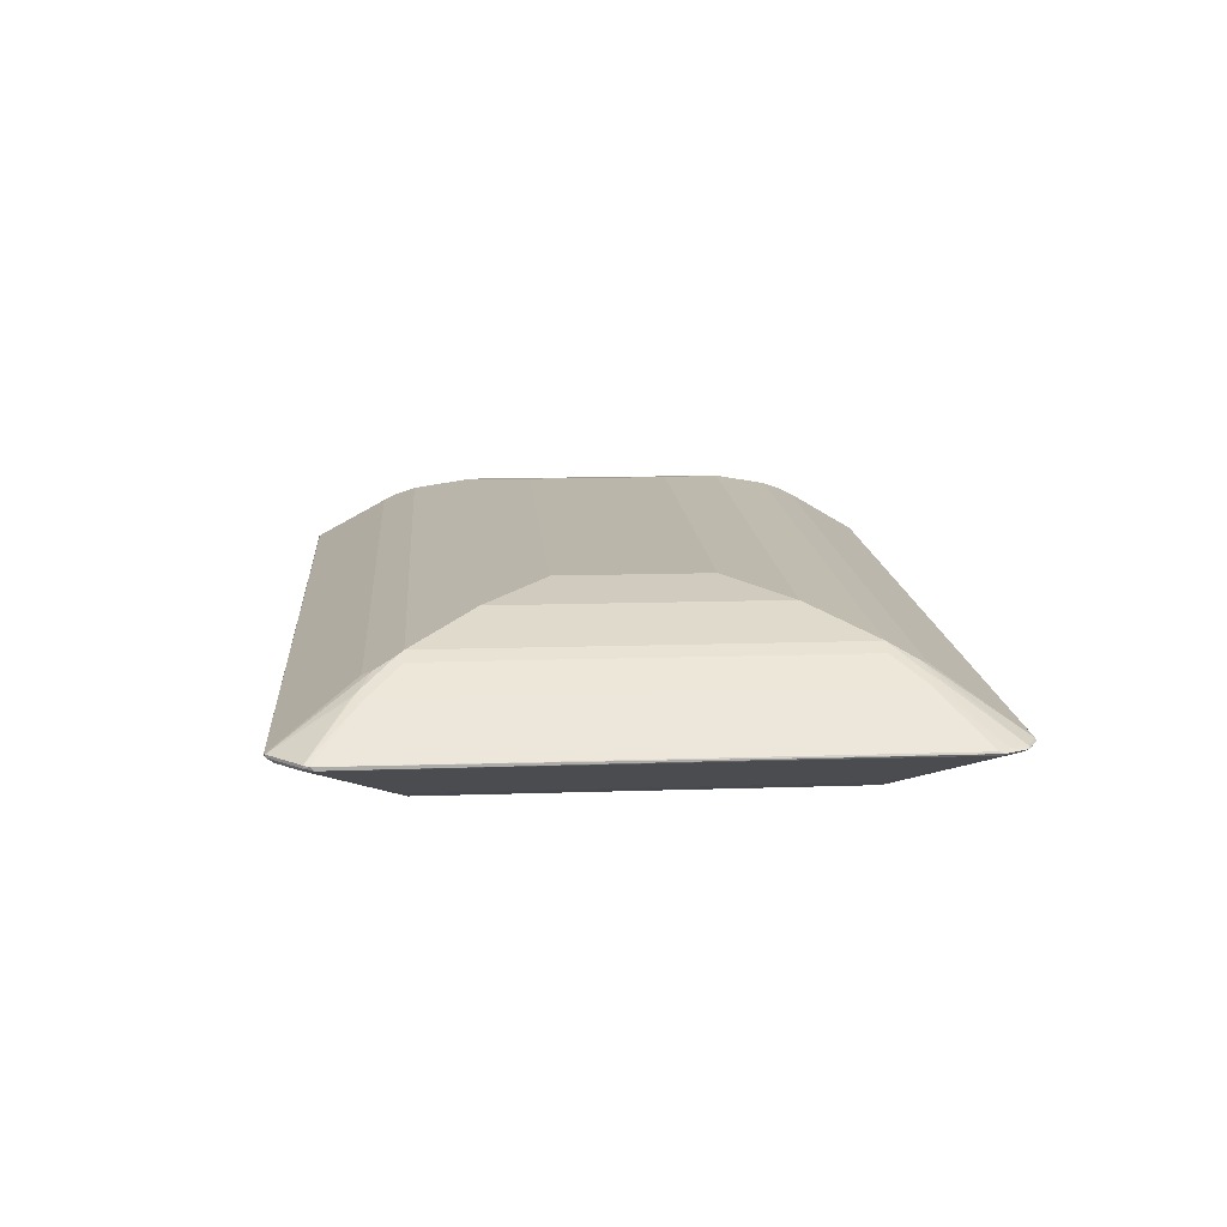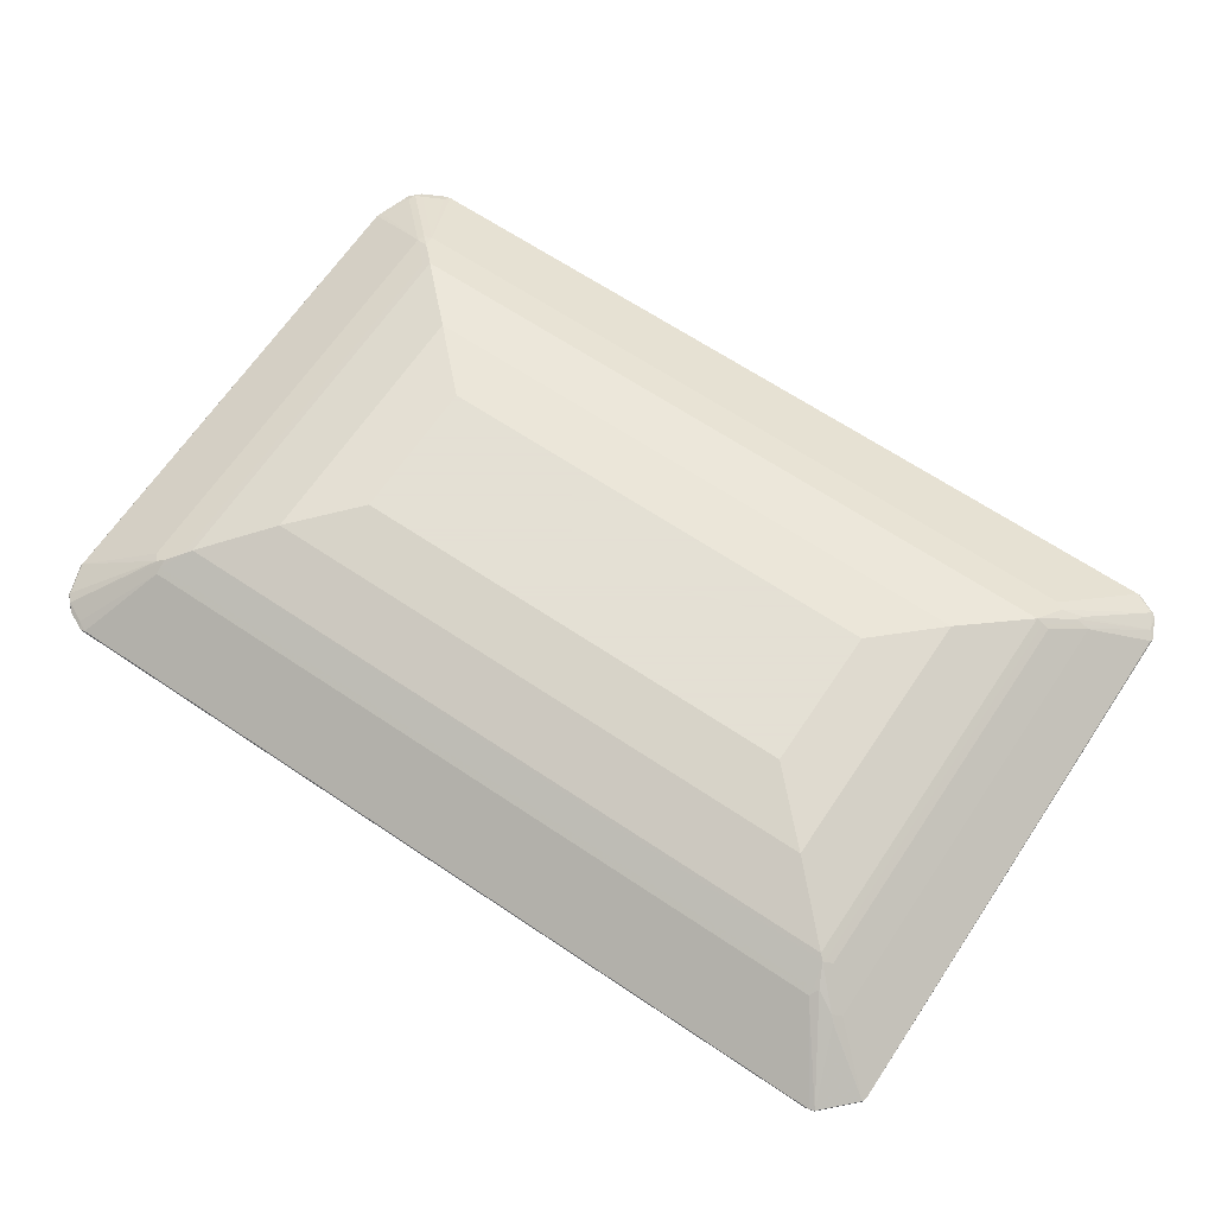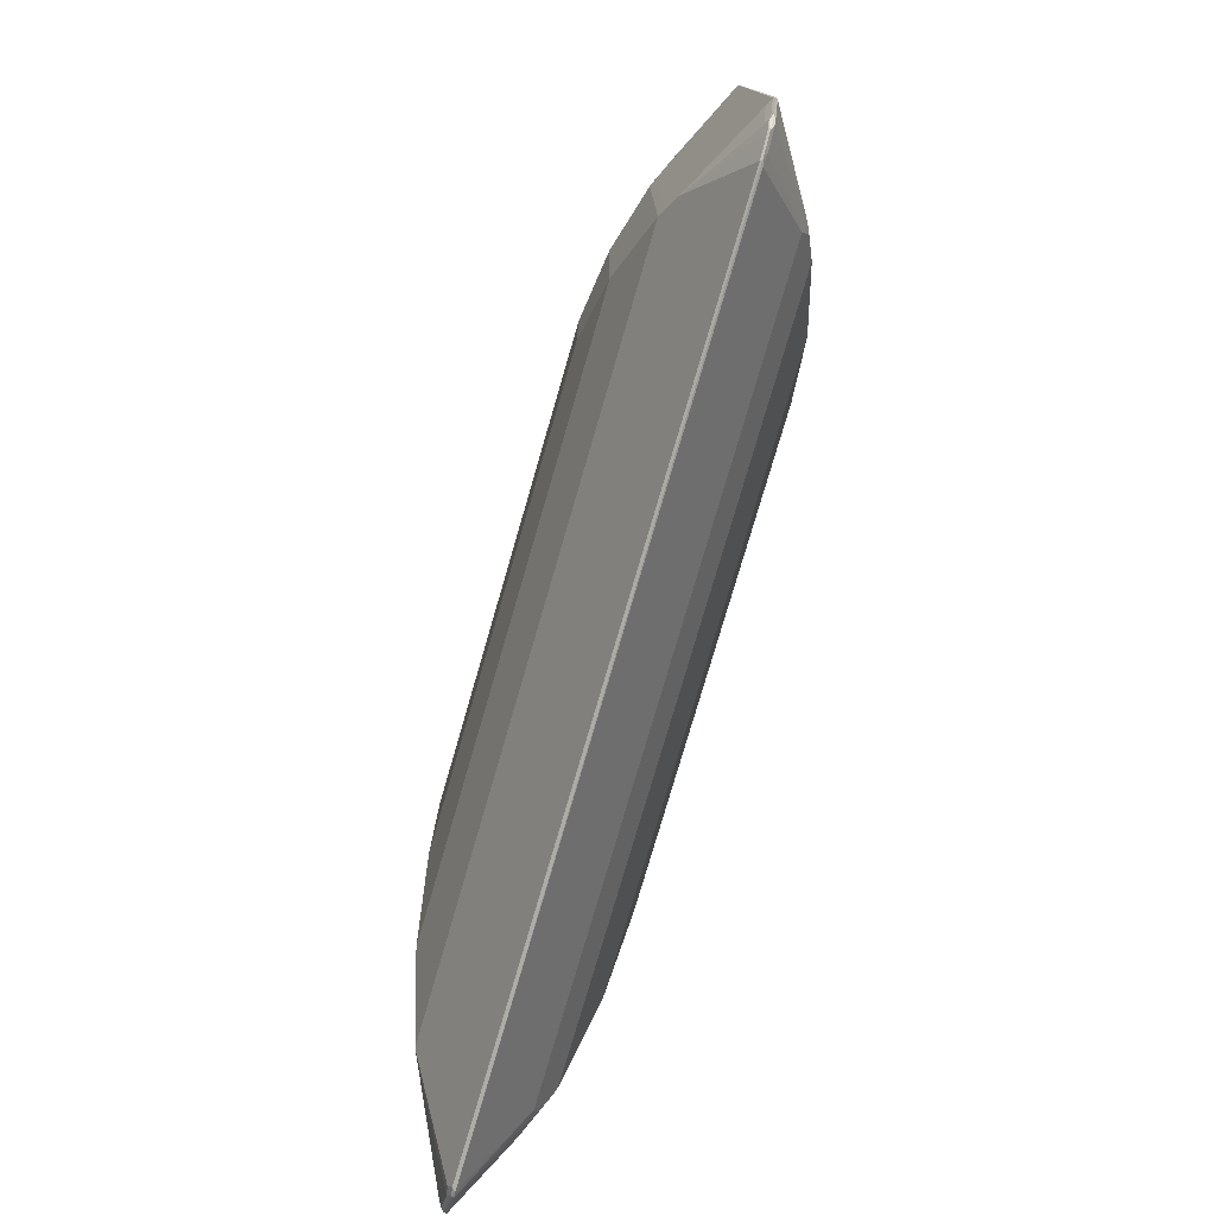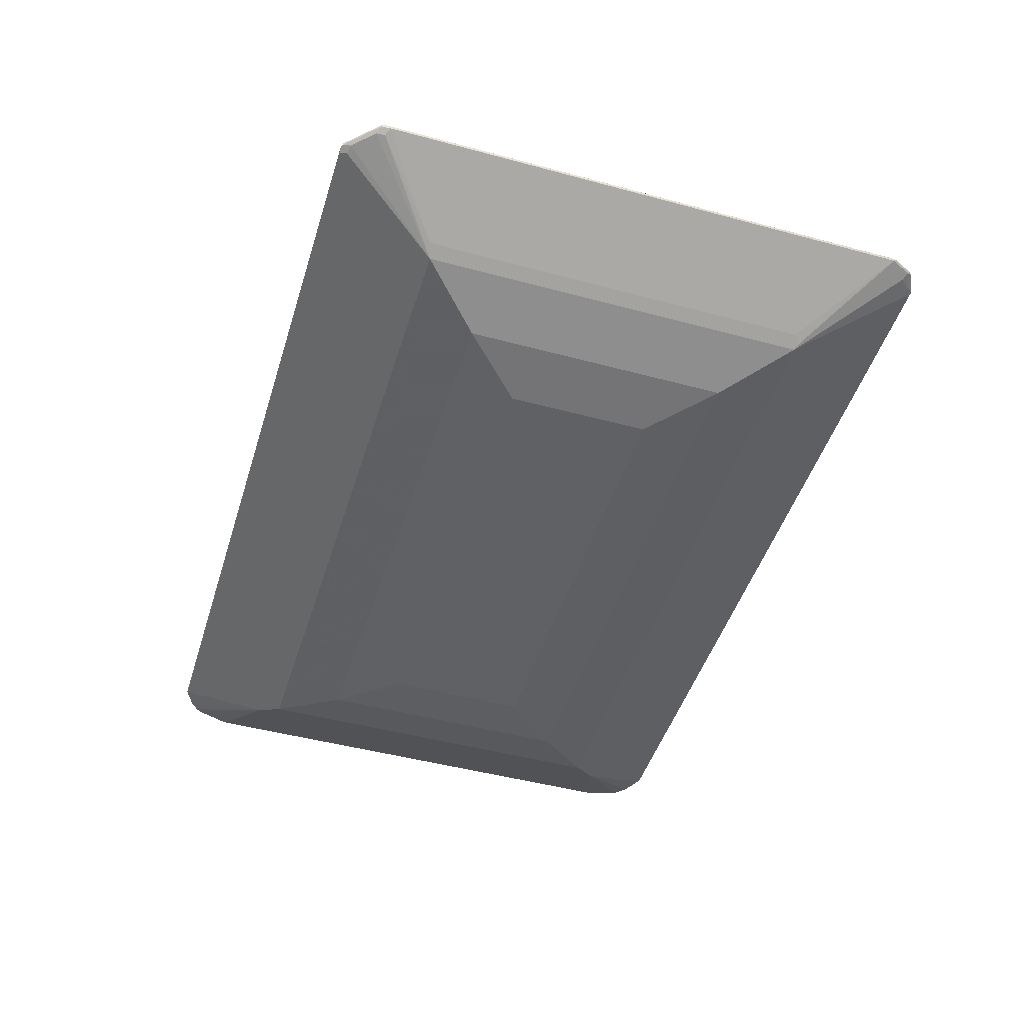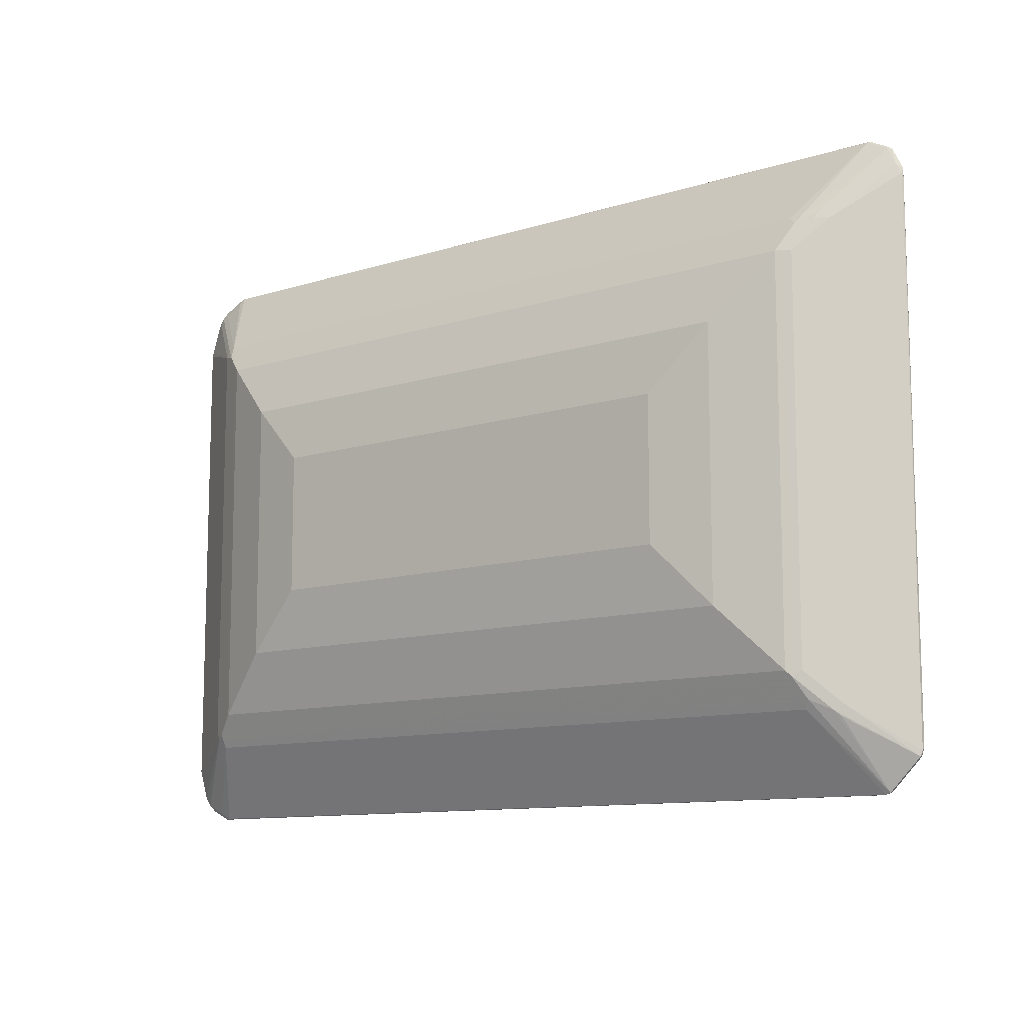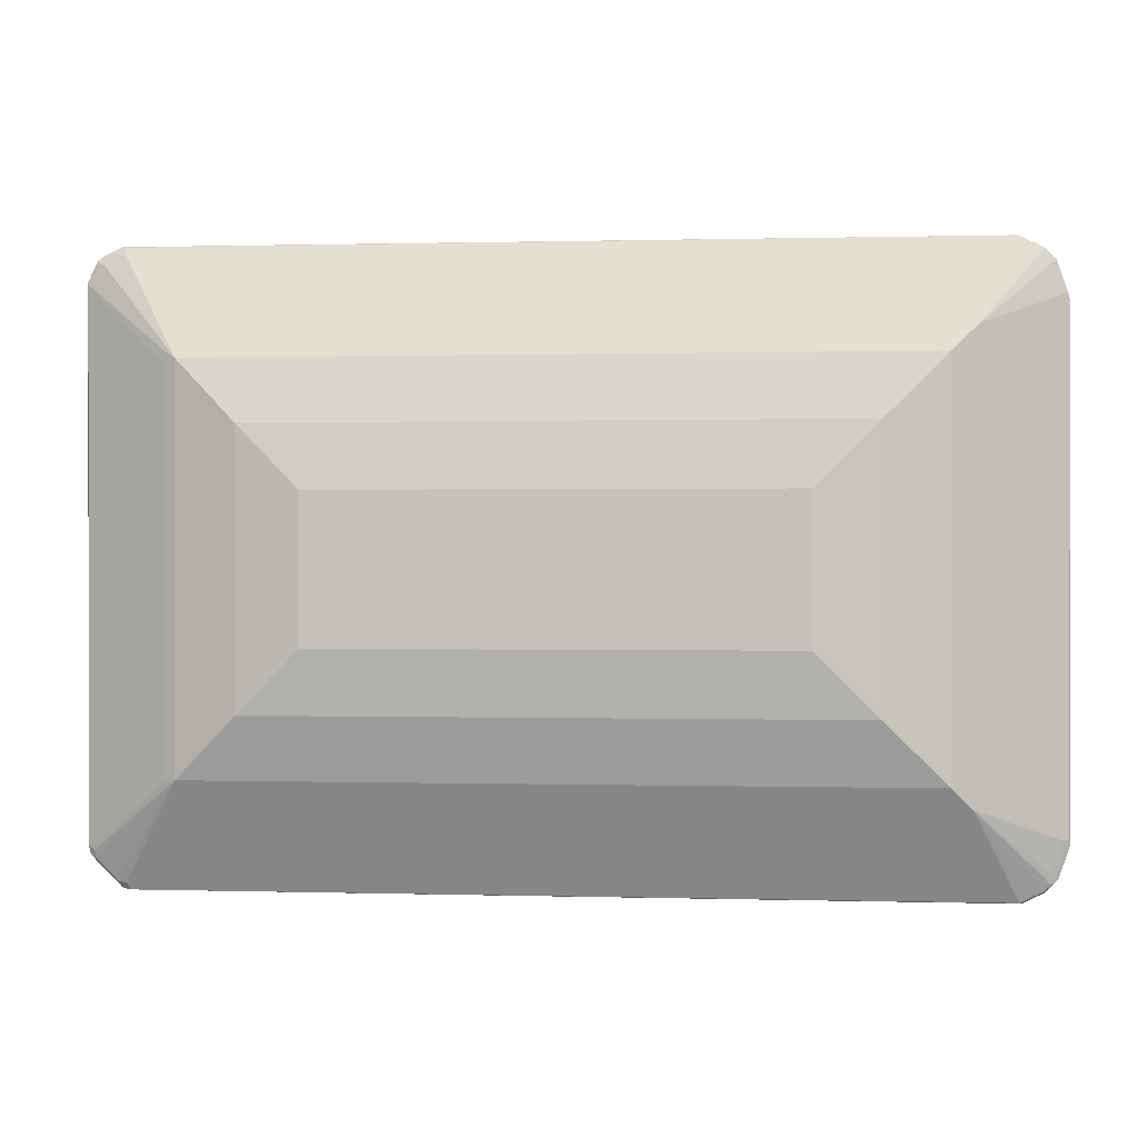
<metadata>
{"format":"obj","ext":"obj","renderer":"f3d","projection":"perspective","resolution":1024,"background":"white","views":[{"elev":13.8,"azim":-94.3,"up":"+Y"},{"elev":66.2,"azim":-146.1,"up":"+Y"},{"elev":-77.0,"azim":73.8,"up":"+Z"},{"elev":-47.0,"azim":-107.0,"up":"+Y"},{"elev":-10.7,"azim":-141.6,"up":"+Z"},{"elev":0.3,"azim":6.0,"up":"+Z"}]}
</metadata>
<code>
v 0.9001 -0.00513 -0.306
v 0.895 -0.003426 -0.3052
v 0.9053 -0.002556 -0.2996
v 0.9208 -0.00513 -0.2958
v 0.8984 -0.006852 -0.3052
v 0.06524 -0.006852 -0.3052
v 0.06181 -0.003426 -0.3052
v 0.8539 0.04457 -0.2297
v 0.9259 -0.002556 -0.2893
v 0.8539 0.048 -0.2229
v 0.8539 0.05143 -0.216
v 0.931 -0.00513 -0.2855
v 0.9272 -0.007704 -0.288
v 0.919 -0.006852 -0.2949
v 0.895 -0.01028 -0.2983
v 0.06181 -0.01028 -0.2983
v 0.05659 -0.00513 -0.3035
v 0.05659 -0.002556 -0.3035
v 0.1132 0.04457 -0.2297
v 0.9327 -0.003426 -0.2812
v 0.9336 -0.00513 -0.2829
v 0.8607 0.048 -0.2194
v 0.8332 0.06172 -0.1955
v 0.1132 0.048 -0.2229
v 0.1183 0.05915 -0.2006
v 0.8402 0.0583 -0.1989
v 0.9327 -0.006852 -0.2777
v 0.9259 -0.01028 -0.2777
v 0.8539 -0.05143 -0.216
v 0.9156 -0.01028 -0.288
v 0.8573 -0.048 -0.2229
v 0.1166 -0.048 -0.2229
v 0.1235 -0.06172 -0.1955
v 0.05316 -0.008556 -0.2966
v 0.03261 -0.008556 -0.276
v 0.02576 -0.00513 -0.2726
v 0.02576 -0.002556 -0.2726
v 0.08236 0.03471 -0.2366
v 0.0875 0.03857 -0.2315
v 0.108 0.04885 -0.2212
v 0.943 -0.003426 -0.2503
v 0.9439 -0.00513 -0.252
v 0.8676 0.04457 -0.2126
v 0.7716 0.0823 -0.1337
v 0.8332 0.06172 0.1955
v 0.1235 0.06172 -0.1955
v 0.1098 0.05485 -0.1955
v 0.1166 0.0583 -0.1955
v 0.8402 0.0583 0.192
v 0.943 -0.006852 -0.2469
v 0.9362 -0.01028 -0.2469
v 0.8402 -0.0583 -0.1955
v 0.8332 -0.06172 -0.1955
v 0.1852 -0.0823 -0.1337
v 0.1235 -0.06172 0.1955
v 0.1166 -0.0583 -0.192
v 0.1098 -0.05485 -0.1989
v 0.0309 -0.01028 -0.2675
v 0.02405 -0.006852 -0.264
v 0.02405 -0.003426 -0.2675
v 0.07894 0.03428 -0.2263
v 0.943 -0.003426 0.2435
v 0.943 -0.006852 0.2469
v 0.8676 0.04457 0.2194
v 0.7098 0.09259 -0.07196
v 0.7716 0.0823 0.1337
v 0.1852 0.0823 -0.1337
v 0.8505 0.048 0.2229
v 0.8539 0.05143 0.216
v 0.1235 0.06172 0.1955
v 0.1098 0.05485 0.1955
v 0.1166 0.0583 0.1955
v 0.8385 -0.05915 0.2006
v 0.8402 -0.0583 0.1955
v 0.8332 -0.06172 0.1955
v 0.7716 -0.0823 -0.1337
v 0.2469 -0.09259 -0.07196
v 0.1852 -0.0823 0.1337
v 0.1132 -0.048 0.2229
v 0.06181 -0.01028 0.2983
v 0.04117 -0.01028 0.288
v 0.0309 -0.01028 0.2675
v 0.1166 -0.0583 0.1989
v 0.1098 -0.05485 0.192
v 0.02324 -0.00513 0.2726
v 0.02405 -0.006852 0.2709
v 0.02405 -0.003426 0.2675
v 0.07894 0.03428 0.2263
v 0.9362 0 0.2469
v 0.9327 -0.003426 0.2743
v 0.9413 -0.00513 0.252
v 0.9413 -0.007704 0.252
v 0.9362 -0.01028 0.2469
v 0.8659 0.04285 0.228
v 0.9242 -0.001704 0.2863
v 0.9259 0 0.2777
v 0.7098 0.09259 0.07196
v 0.2469 0.09259 -0.07196
v 0.1852 0.0823 0.1337
v 0.8573 0.04457 0.2297
v 0.1098 0.048 0.2229
v 0.09264 0.04115 0.2263
v 0.08579 0.03772 0.2263
v 0.859 -0.04885 0.2212
v 0.8539 -0.048 0.2229
v 0.9001 -0.007704 0.3035
v 0.7716 -0.0823 0.1337
v 0.7098 -0.09259 -0.07196
v 0.2469 -0.09259 0.07196
v 0.06181 -0.006852 0.3052
v 0.05145 -0.007704 0.2996
v 0.03432 -0.006852 0.2914
v 0.02964 -0.002556 0.2777
v 0.03351 -0.00513 0.2932
v 0.931 -0.00513 0.2829
v 0.931 -0.007704 0.2829
v 0.9156 0 0.288
v 0.9208 -0.00513 0.2932
v 0.2469 0.09259 0.07196
v 0.8916 -0.003426 0.3052
v 0.895 0 0.2983
v 0.1166 0.04457 0.2297
v 0.08921 0.03772 0.2331
v 0.03775 -0.003426 0.2949
v 0.0583 -0.003426 0.3052
v 0.9208 -0.007704 0.2932
v 0.9001 -0.00513 0.3035
v 0.895 -0.006852 0.3052
v 0.7098 -0.09259 0.07196
v 0.05659 -0.00513 0.306
v 0.03604 -0.00513 0.2958
f 1 2 3
f 62 115 91
f 62 91 63
f 63 92 93
f 63 93 74
f 63 91 92
f 64 69 94
f 64 94 95
f 64 95 96
f 64 96 89
f 65 98 119
f 65 119 97
f 66 97 119
f 66 119 99
f 62 90 115
f 67 99 119
f 68 100 69
f 68 101 122
f 68 122 100
f 69 100 94
f 70 72 103
f 70 103 102
f 70 102 101
f 71 88 103
f 71 103 72
f 73 74 93
f 73 93 92
f 73 92 104
f 73 104 105
f 67 119 98
f 62 96 90
f 62 89 96
f 62 64 89
f 50 52 51
f 52 73 53
f 52 74 73
f 53 73 75
f 53 75 107
f 53 107 76
f 54 77 109
f 54 109 78
f 54 76 108
f 54 108 77
f 55 79 80
f 55 80 81
f 55 81 82
f 55 82 86
f 55 86 83
f 55 78 107
f 55 107 75
f 55 75 73
f 55 73 79
f 56 83 84
f 56 84 57
f 57 84 86
f 57 86 59
f 57 59 58
f 59 85 60
f 59 86 85
f 60 85 87
f 60 87 88
f 60 88 61
f 73 105 106
f 50 74 52
f 73 106 79
f 76 129 108
f 101 124 125
f 101 125 122
f 102 103 113
f 102 113 123
f 104 116 126
f 104 126 106
f 104 106 105
f 106 126 118
f 106 118 127
f 106 127 128
f 106 128 110
f 110 130 111
f 110 128 130
f 101 123 124
f 111 130 131
f 112 131 114
f 113 114 124
f 113 124 123
f 114 131 124
f 115 118 126
f 115 126 116
f 117 121 127
f 117 127 118
f 120 127 121
f 120 125 130
f 120 130 128
f 124 131 125
f 125 131 130
f 111 131 112
f 101 102 123
f 100 125 120
f 100 122 125
f 77 108 129
f 77 129 109
f 78 109 129
f 78 129 107
f 79 106 80
f 80 110 111
f 80 111 81
f 80 106 110
f 81 111 112
f 81 112 86
f 81 86 82
f 83 86 84
f 85 113 87
f 85 86 114
f 85 114 113
f 86 112 114
f 87 113 88
f 88 113 103
f 90 96 95
f 90 95 115
f 91 115 116
f 91 116 92
f 92 116 104
f 94 100 95
f 95 117 118
f 95 118 115
f 95 100 117
f 100 120 121
f 100 121 117
f 76 107 129
f 50 63 74
f 120 128 127
f 47 88 71
f 11 23 26
f 11 26 22
f 12 21 13
f 13 21 27
f 13 27 28
f 13 28 29
f 13 29 30
f 13 30 14
f 15 30 31
f 15 31 32
f 15 32 16
f 16 32 33
f 16 33 34
f 10 25 23
f 16 34 17
f 17 35 36
f 17 36 37
f 17 37 18
f 18 37 38
f 18 38 39
f 18 39 40
f 18 40 19
f 19 40 24
f 20 41 42
f 20 42 21
f 20 22 41
f 21 42 27
f 22 43 41
f 17 34 35
f 10 24 25
f 10 23 11
f 9 22 20
f 49 69 64
f 1 3 4
f 1 4 5
f 1 6 7
f 1 7 2
f 2 8 3
f 2 7 19
f 2 19 8
f 3 9 4
f 3 8 10
f 3 10 11
f 3 11 9
f 4 9 12
f 4 12 13
f 4 13 14
f 4 14 5
f 5 14 30
f 5 30 15
f 5 15 16
f 5 16 6
f 6 16 17
f 6 17 7
f 7 17 18
f 7 18 19
f 8 19 24
f 8 24 10
f 9 20 21
f 9 21 12
f 9 11 22
f 22 26 43
f 23 44 66
f 1 5 6
f 23 45 49
f 35 58 59
f 35 59 36
f 36 59 60
f 36 60 37
f 37 60 61
f 37 61 39
f 37 39 38
f 41 62 42
f 41 43 64
f 41 64 62
f 42 62 63
f 42 63 50
f 44 65 97
f 33 76 54
f 44 97 66
f 44 98 65
f 45 68 69
f 45 69 49
f 45 66 99
f 45 99 70
f 45 70 101
f 45 101 68
f 46 48 72
f 46 72 70
f 46 70 99
f 46 99 67
f 47 72 48
f 23 66 45
f 44 67 98
f 33 53 76
f 47 71 72
f 33 58 35
f 23 49 26
f 33 35 34
f 23 25 46
f 23 46 67
f 23 67 44
f 24 40 25
f 25 40 39
f 25 39 61
f 25 61 47
f 25 47 48
f 25 48 46
f 26 49 64
f 26 64 43
f 27 42 50
f 47 61 88
f 27 51 28
f 27 50 51
f 33 56 57
f 33 83 56
f 33 55 83
f 33 78 55
f 33 54 78
f 33 57 58
f 31 53 33
f 29 53 31
f 29 52 53
f 29 31 30
f 29 51 52
f 28 51 29
f 31 33 32

</code>
